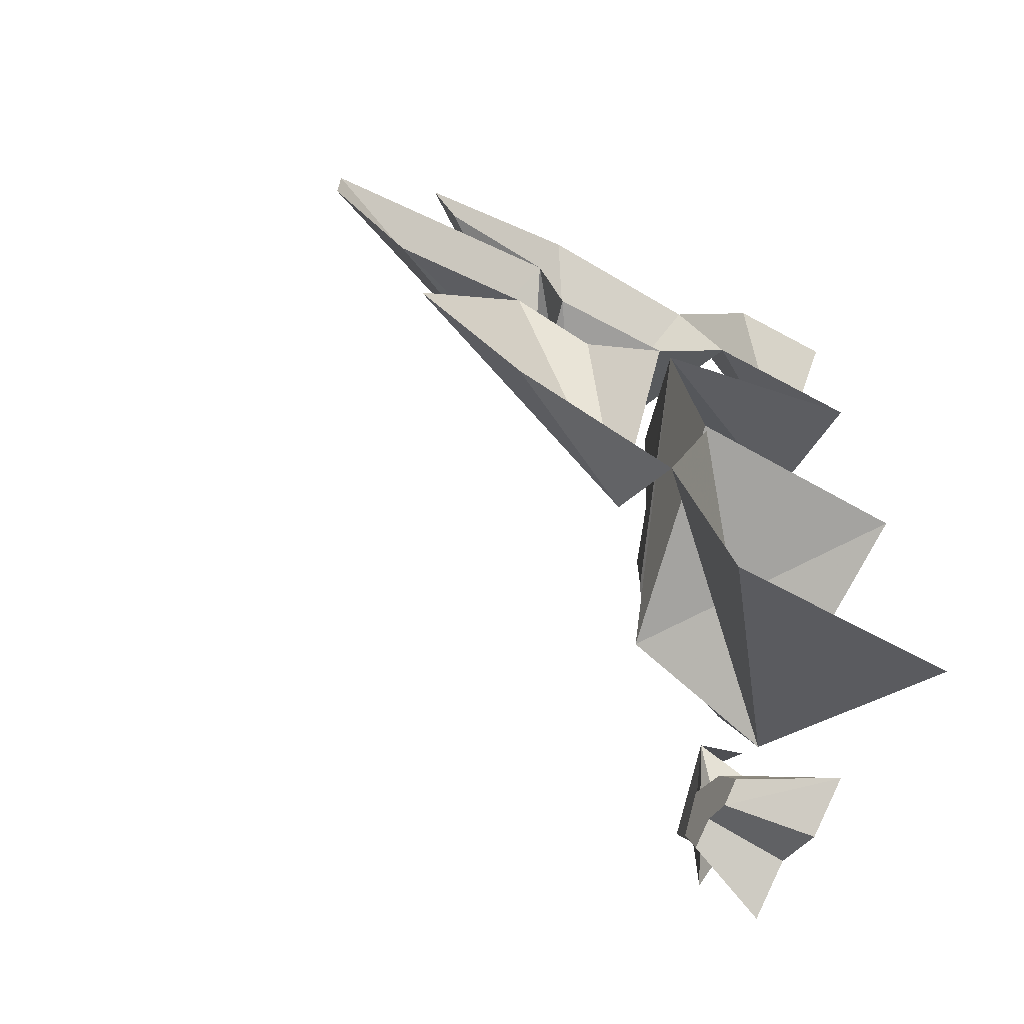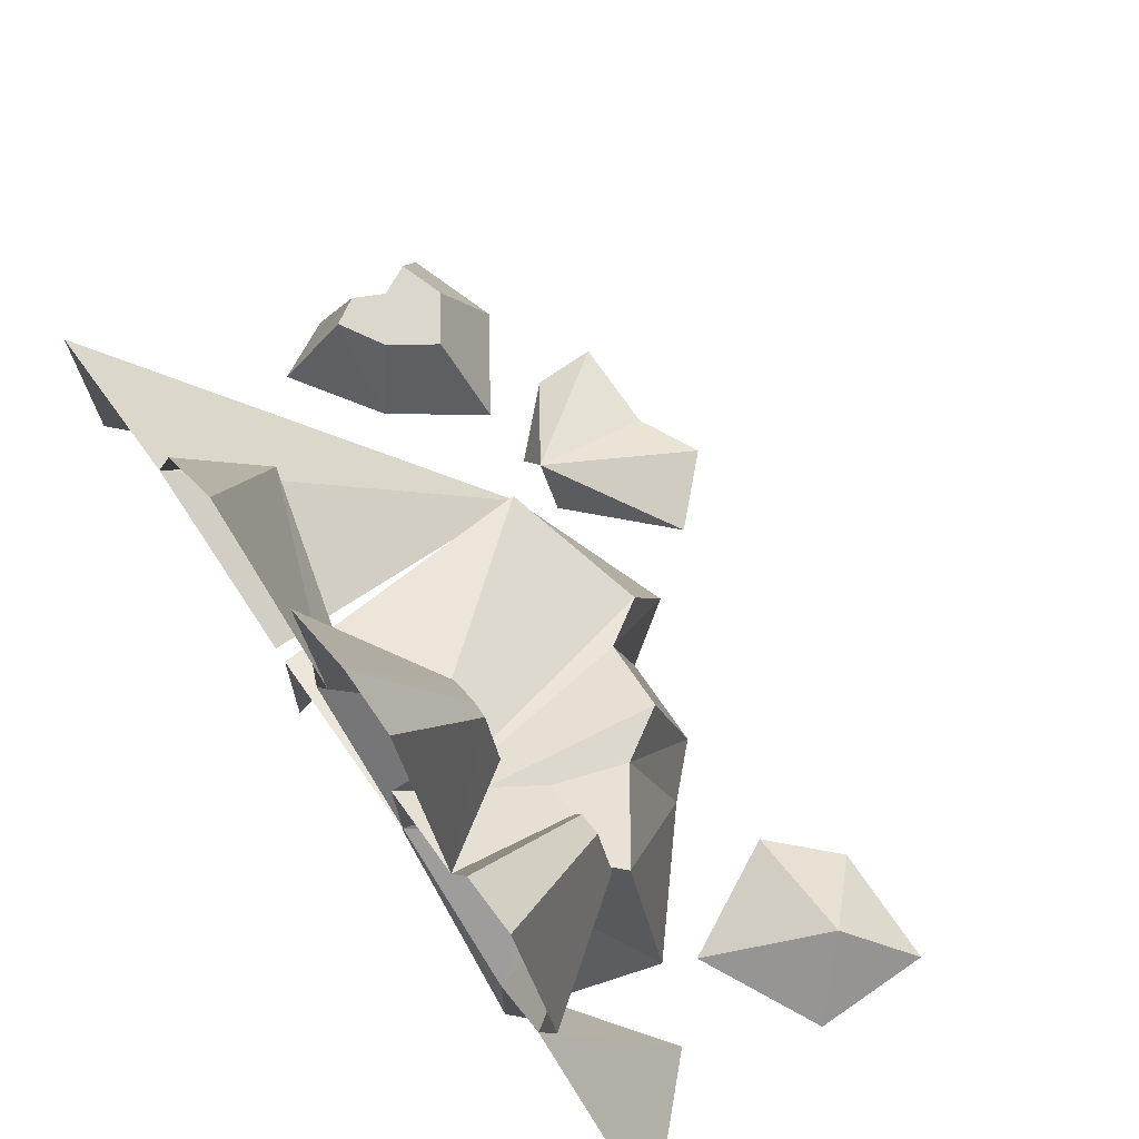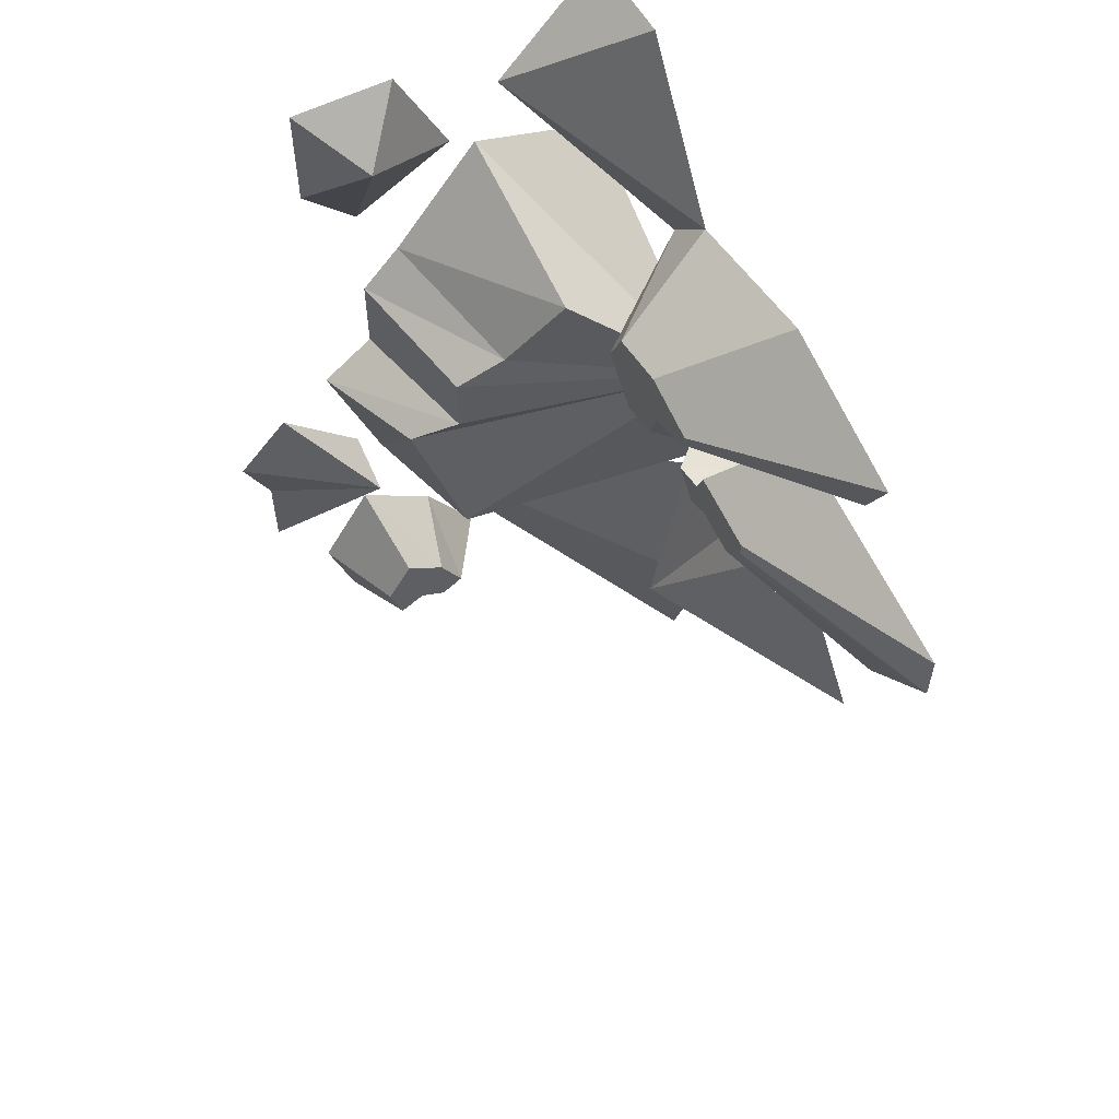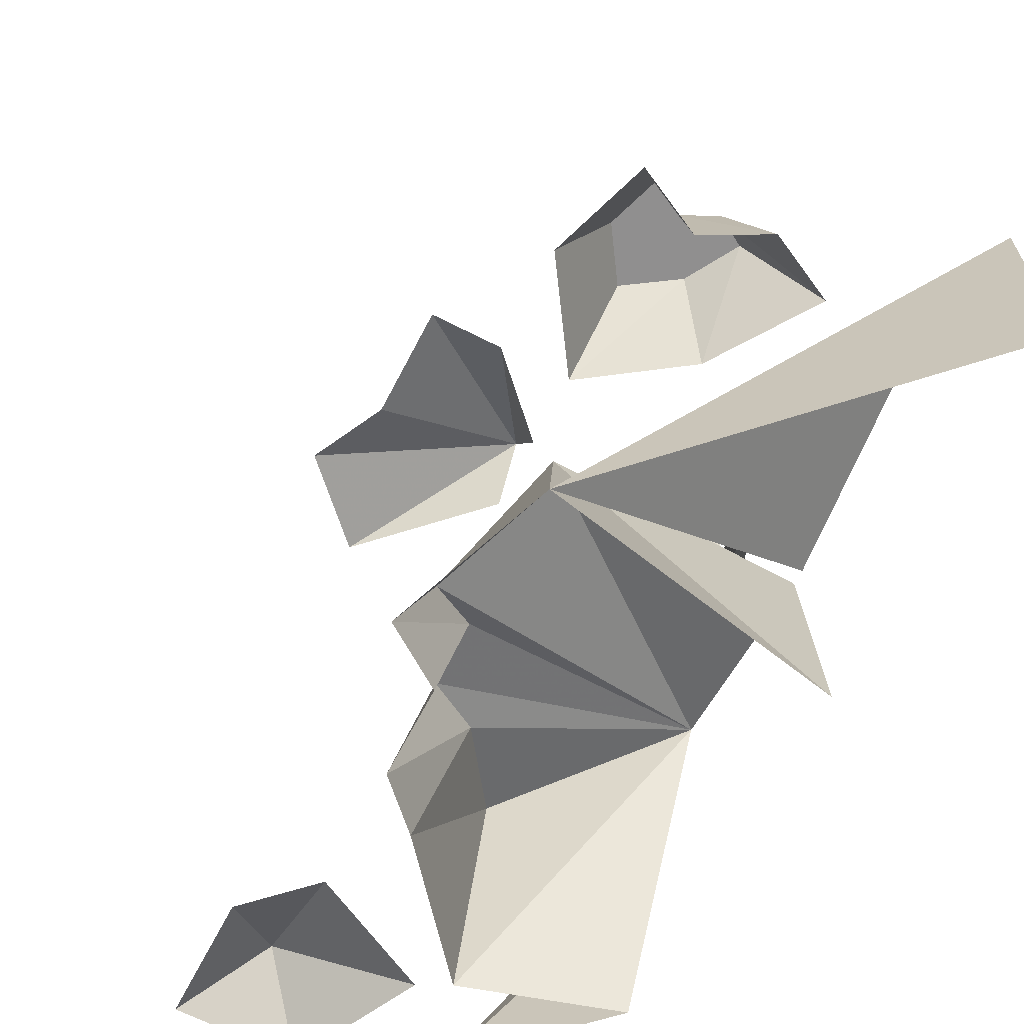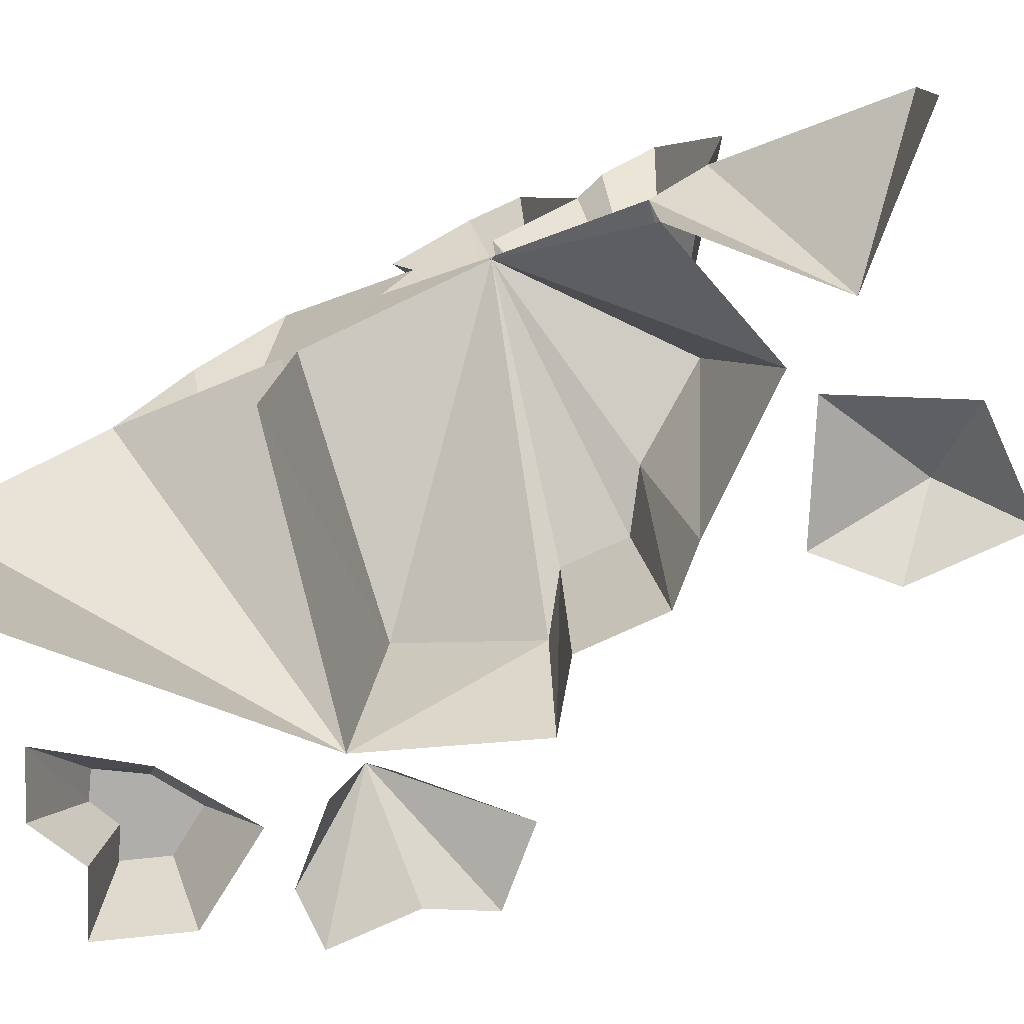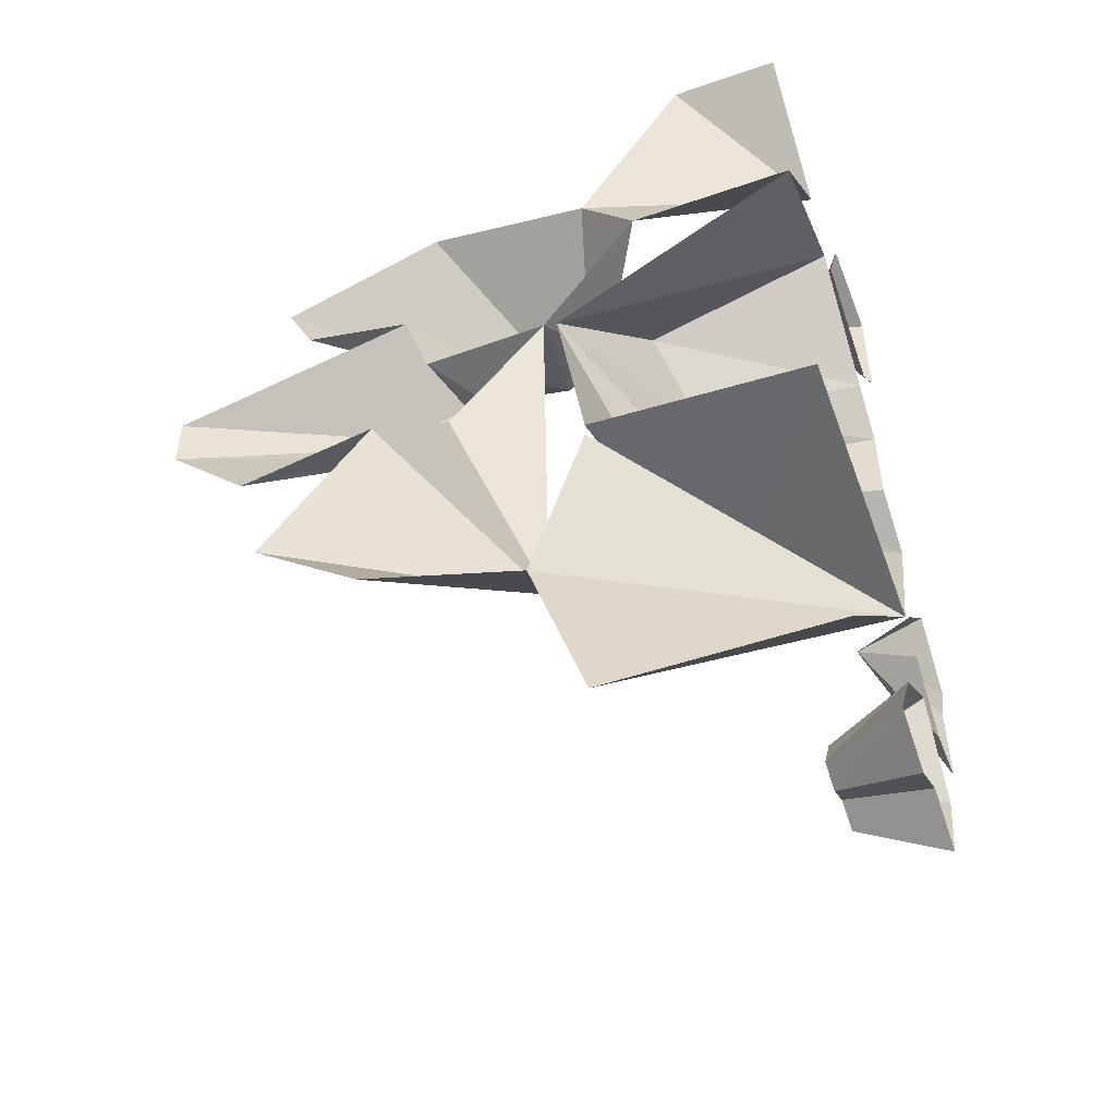
<metadata>
{"format":"obj","ext":"obj","renderer":"f3d","projection":"perspective","resolution":1024,"background":"white","views":[{"elev":-66.3,"azim":-118.5,"up":"+Z"},{"elev":73.3,"azim":-34.6,"up":"+Y"},{"elev":56.5,"azim":151.8,"up":"+Z"},{"elev":-65.4,"azim":152.7,"up":"+Y"},{"elev":-77.6,"azim":-65.5,"up":"+Y"},{"elev":-49.0,"azim":-69.0,"up":"+Z"}]}
</metadata>
<code>
v 0.1172 0.125 0.7422
v -0.125 0 0.6172
v 0.1172 0 0.4922
v 0.2422 0 0.6172
v 0.2422 0 0.8672
v 0 0 0.8672
v -0.25 0.7422 0.3672
v -0.25 0.8359 0.3906
v -0.5 1.188 0.4297
v -0.5 0.9375 0.3672
v -0.25 0.7188 0.2969
v -0.25 0.5781 0.4609
v -0.25 0.8594 0.4375
v -0.5 1.25 0.5547
v -0.25 0.7188 0.4844
v -0.5 0.875 0.6797
v -0.5 0.5 0.6172
v -0.25 0.625 0.2734
v -0.25 0.5312 0.3672
v -0.5 0.375 0.4922
v -0.25 0 0.7422
v -0.5 0.25 0.9922
v -0.5 0 0.9922
v -0.5 0.5938 0.1875
v -0.5 0.875 0.1797
v -0.5 1 0
v -0.5 1.25 -0.3125
v -0.3203 0.6484 -0.5
v -0.5 0.8125 -0.0625
v -0.3125 0.8125 0.1016
v -0.3125 0.8672 0.125
v -0.5 1.312 -0.0625
v -0.3125 0.9688 0.1016
v -0.5 1.5 0.1172
v -0.3125 1.023 0.1641
v -0.5 1.5 0.2422
v -0.3125 1.023 0.1953
v -0.3125 0.8516 0.2344
v -0.3125 0.8281 0.1797
v -0.3125 0.7578 0.1641
v -0.5 1 -0.5
v -0.5 0.625 -0.625
v -0.5 0 0.4922
v 0.1172 0 -0.375
v -0.5 0.5 -1
v -0.5 0 -1
v -0.5 0.5 -0.25
v 0.1172 0 0.05469
v 0.1172 0 0.2422
v 0.04688 0.3438 0.2109
v 0.04688 0.3438 0.07031
v 0.2422 0 -0.03125
v 0.1484 0.2812 0
v 0.05469 0.375 -0.2812
v -0.5 0 -0.25
v -0.5 0.5 -0.2188
v -0.5 0.5625 0.1797
v -0.0625 0.375 0.2812
v -0.1875 0.4375 0.4609
v -0.1875 0 0.5859
v 0.02344 0 0.3359
v 0.4922 0 -0.25
v 0.3672 0 -0.125
v 0.1797 0.125 -0.375
v 0.4297 0 -0.375
v 0.4297 0 -0.5625
v 0.3047 0 -0.5625
v 0.1797 0 -0.4375
v 0.1797 0 -0.3125
v 0.1172 0.1875 -0.8438
v 0.05469 0.1875 -0.875
v 0 0 -0.9375
v 0.1172 0 -0.875
v 0.1797 0.1875 -0.875
v 0.2109 0.1875 -0.7812
v 0.1484 0.1875 -0.6875
v 0.05469 0.1875 -0.75
v 0 0.1875 -0.8438
v -0.125 0 -0.875
v 0.1797 0 -0.5625
v 0 0 -0.6875
v 0.2422 0 -0.9375
v 0.3047 0 -0.75
f 1 2 3
f 1 3 4
f 1 4 5
f 1 5 6
f 1 6 2
f 7 8 9
f 7 9 10
f 7 10 11
f 7 11 12
f 7 12 8
f 8 12 13
f 8 13 14
f 8 14 9
f 13 15 16
f 13 16 14
f 15 12 17
f 15 17 16
f 12 15 13
f 12 11 18
f 12 18 19
f 12 19 20
f 12 20 17
f 17 20 21
f 17 21 22
f 22 21 23
f 19 18 24
f 19 24 20
f 18 11 25
f 18 25 24
f 11 10 25
f 26 27 28
f 26 28 29
f 26 29 30
f 26 30 31
f 26 31 32
f 32 31 33
f 32 33 34
f 34 33 35
f 34 35 36
f 36 35 37
f 36 37 10
f 10 37 38
f 38 37 39
f 39 37 35
f 39 35 33
f 39 33 31
f 39 31 30
f 39 30 40
f 40 30 29
f 40 29 24
f 24 29 28
f 27 41 28
f 28 41 42
f 21 20 43
f 44 42 45
f 44 45 46
f 44 47 42
f 48 49 50
f 48 50 51
f 48 51 52
f 52 51 53
f 52 53 44
f 44 53 54
f 44 54 55
f 55 54 56
f 56 54 57
f 57 54 53
f 57 53 51
f 57 51 50
f 57 50 58
f 57 58 59
f 57 59 60
f 57 60 43
f 61 60 59
f 61 59 58
f 61 58 49
f 49 58 50
f 25 24 40
f 25 40 39
f 62 63 64
f 62 64 65
f 65 64 66
f 66 64 67
f 67 64 68
f 63 69 64
f 70 71 72
f 70 72 73
f 70 73 74
f 70 74 75
f 70 75 76
f 70 76 77
f 70 77 78
f 70 78 71
f 71 78 79
f 71 79 72
f 77 76 80
f 77 80 81
f 77 81 78
f 78 81 79
f 75 74 82
f 75 82 83
f 75 83 76
f 76 83 80
f 74 73 82

</code>
